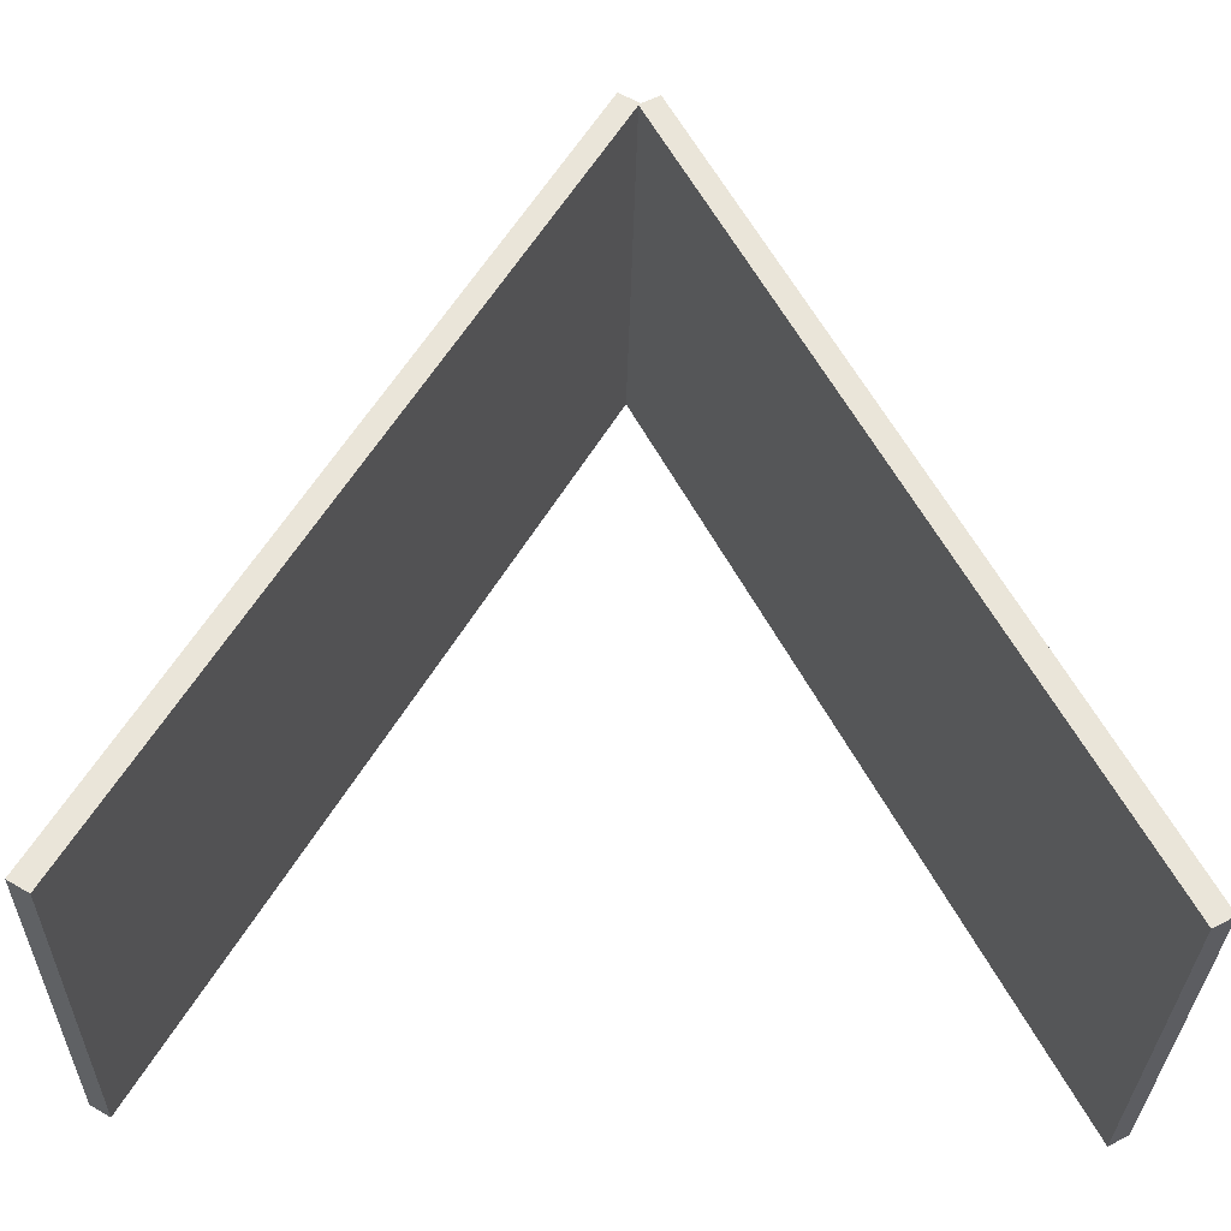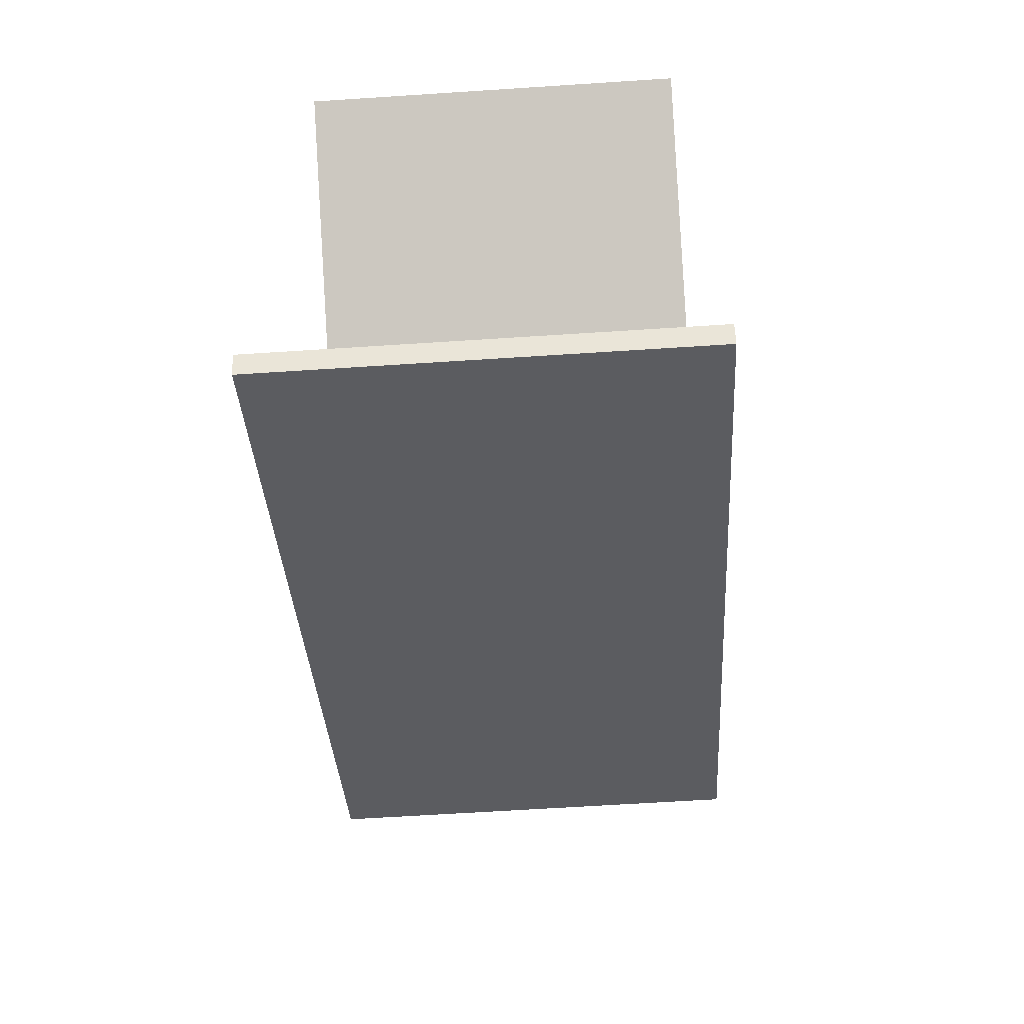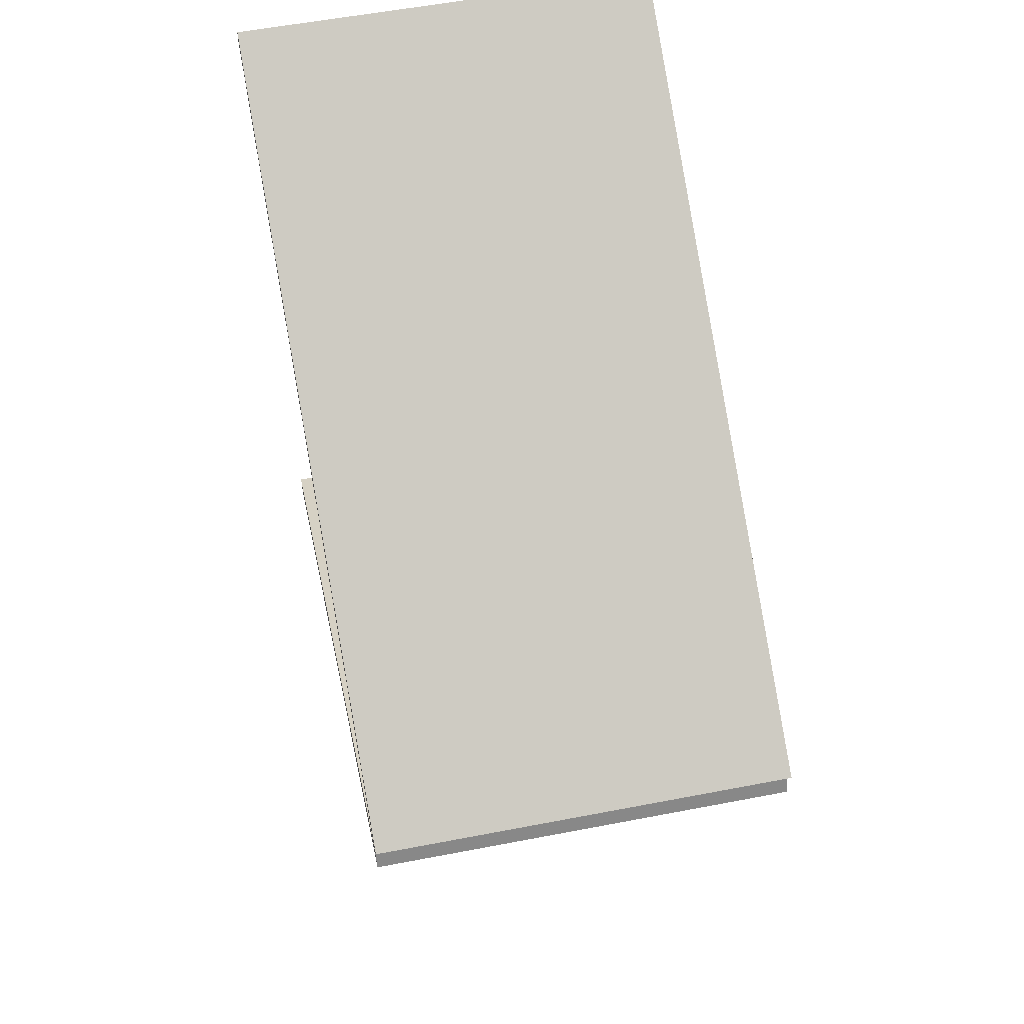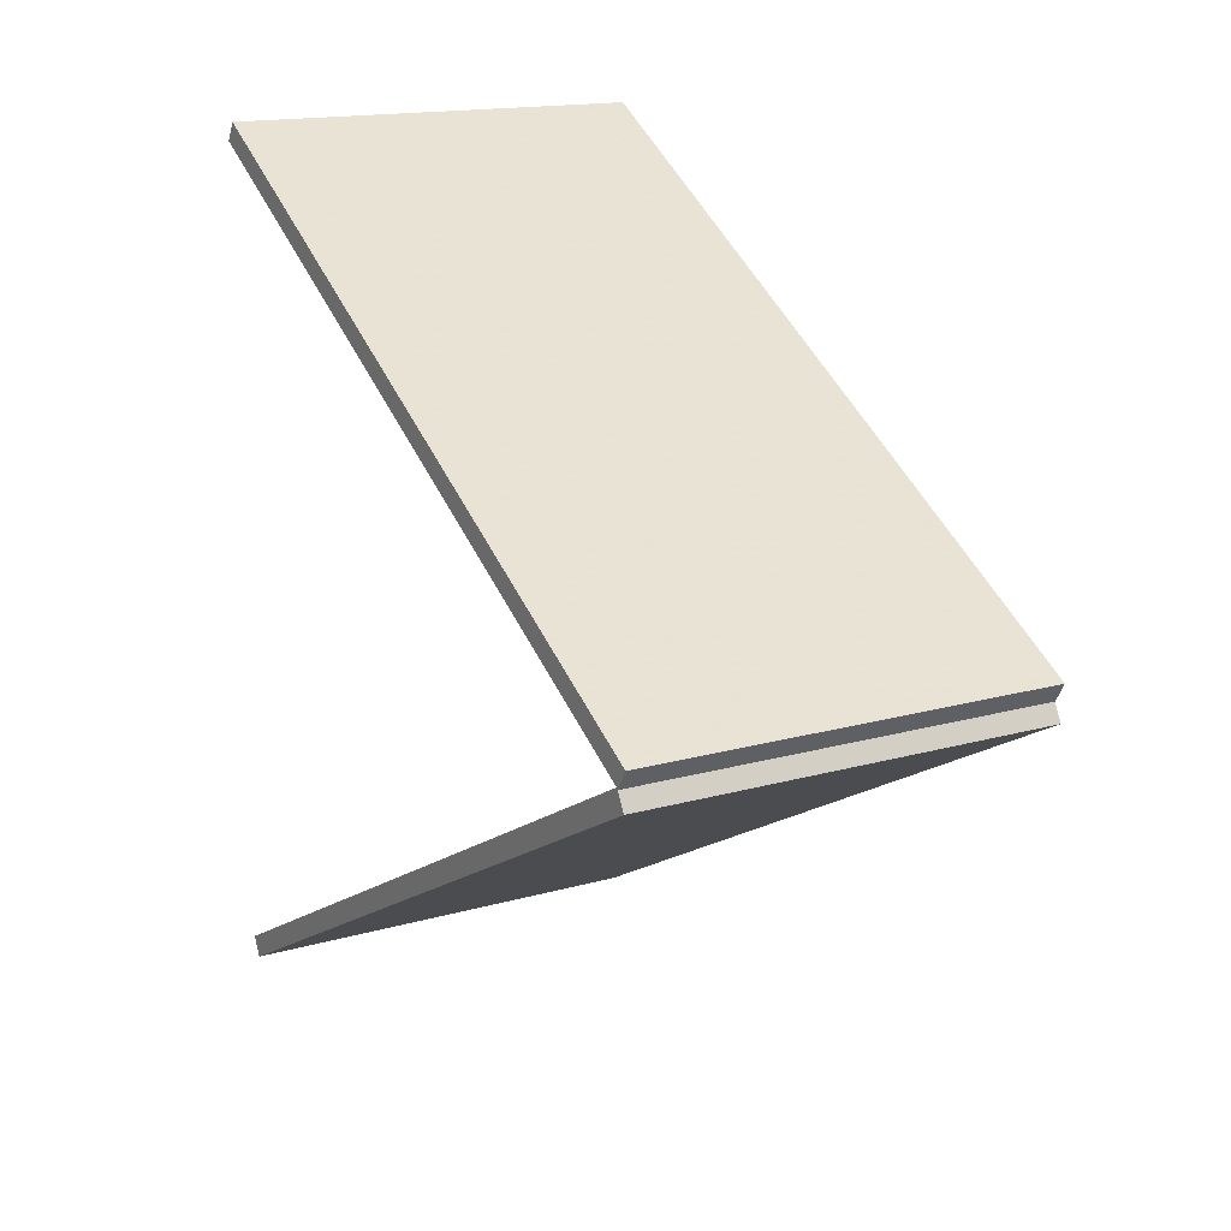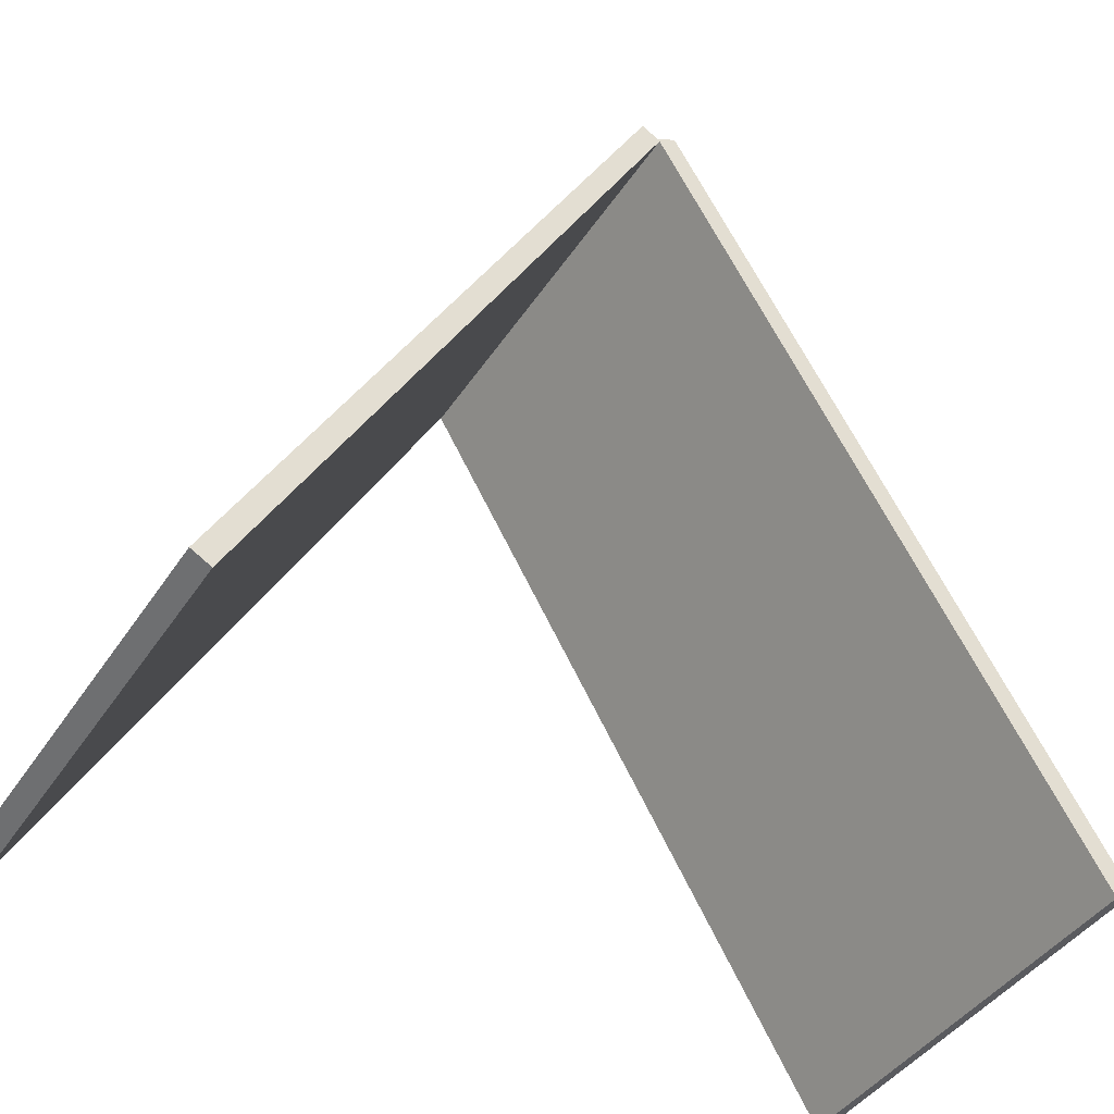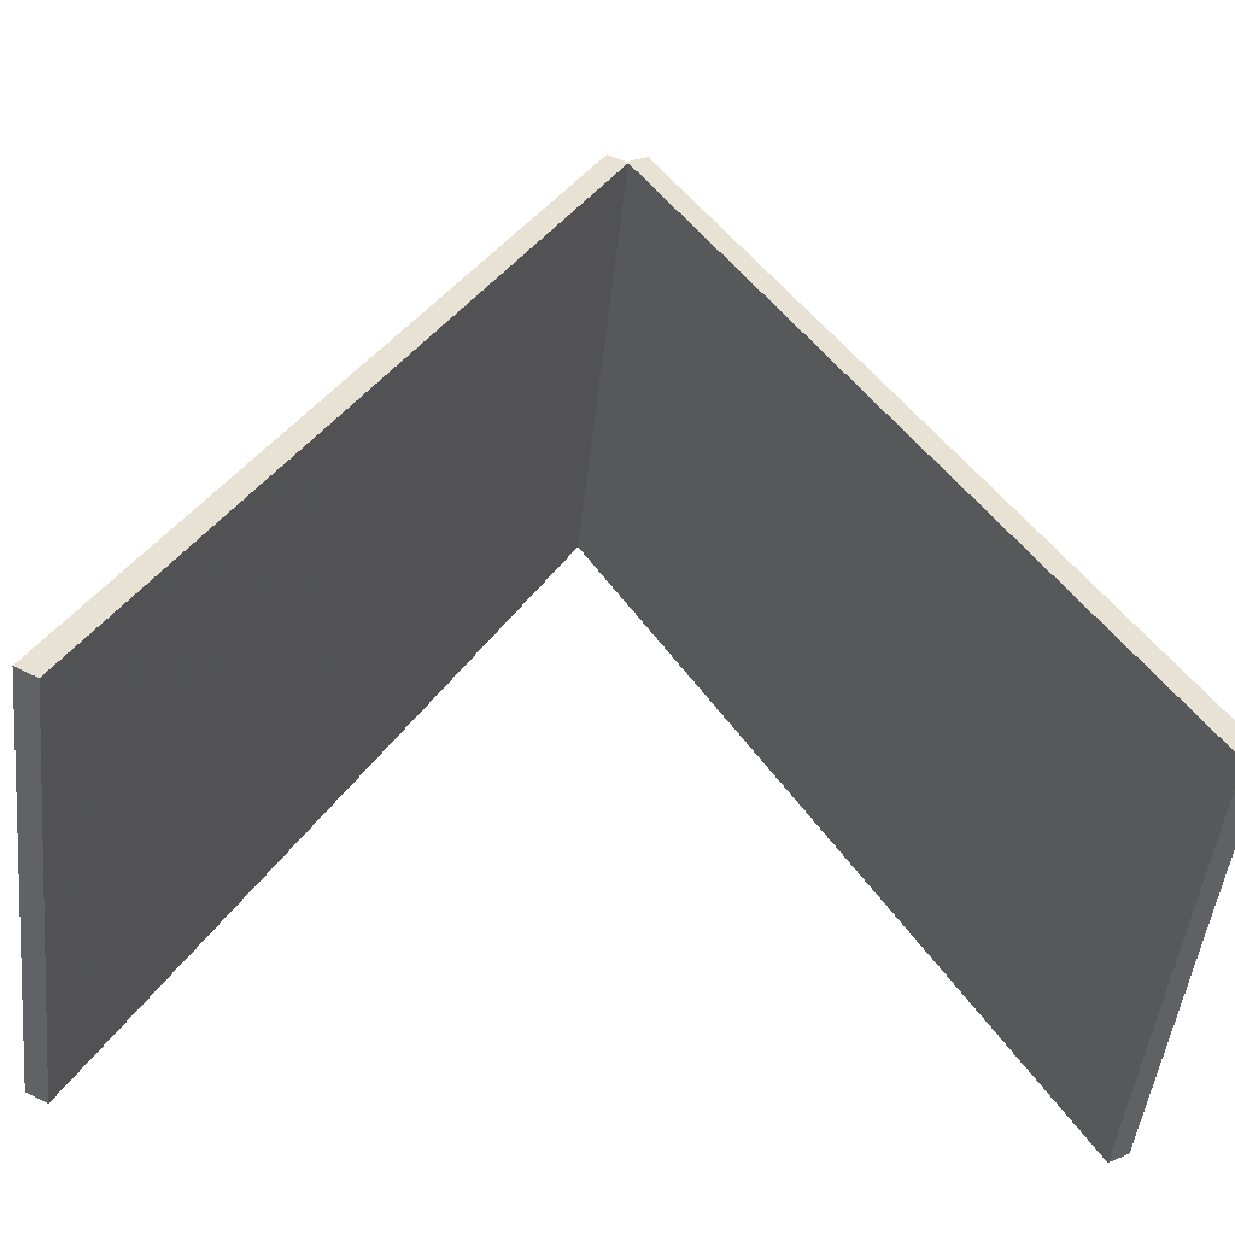
<metadata>
{"format":"obj","ext":"obj","renderer":"f3d","projection":"perspective","resolution":1024,"background":"white","views":[{"elev":-30.9,"azim":88.8,"up":"+Y"},{"elev":-62.8,"azim":3.8,"up":"+Z"},{"elev":56.2,"azim":168.6,"up":"+Z"},{"elev":16.1,"azim":149.4,"up":"+Z"},{"elev":-42.9,"azim":-121.0,"up":"+Y"},{"elev":-50.5,"azim":-96.4,"up":"+Y"}]}
</metadata>
<code>
g default
v -37.03 9.023 74.65
v 37.03 9.023 74.65
v -37.03 7.11 71.4
v 37.03 7.11 71.4
v -37.03 134.3 0.8806
v 37.03 134.3 0.8806
v -37.03 132.4 -2.368
v 37.03 132.4 -2.368
v 37.03 5.65 -73.88
v -37.03 5.65 -73.88
v 37.03 3.873 -70.55
v -37.03 3.873 -70.55
v 37.03 133.9 -5.383
v -37.03 133.9 -5.383
v 37.03 132.1 -2.058
v -37.03 132.1 -2.058
g CautionSign__1_:Box003
f 1 3 4 2
f 5 6 8 7
f 1 2 6 5
f 2 4 8 6
f 4 3 7 8
f 3 1 5 7
f 9 11 12 10
f 13 14 16 15
f 9 10 14 13
f 10 12 16 14
f 12 11 15 16
f 11 9 13 15

</code>
